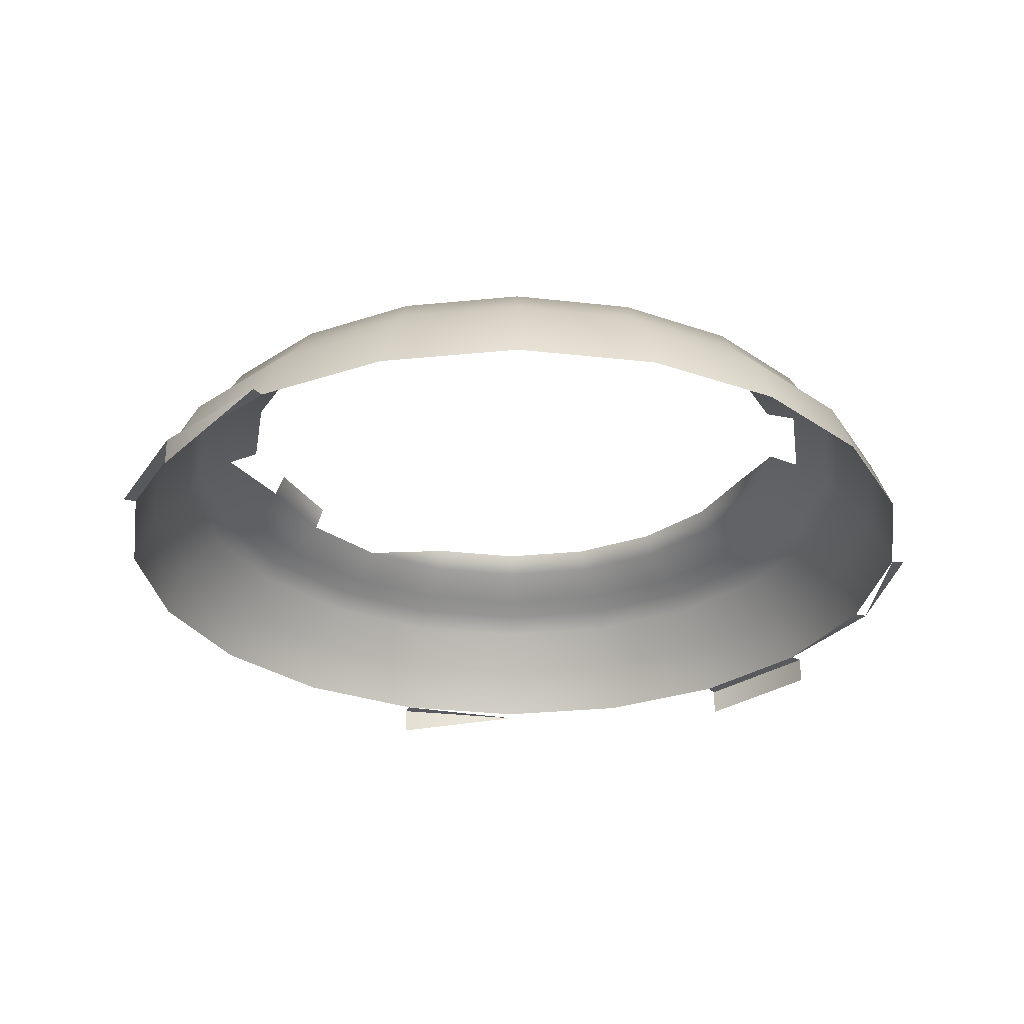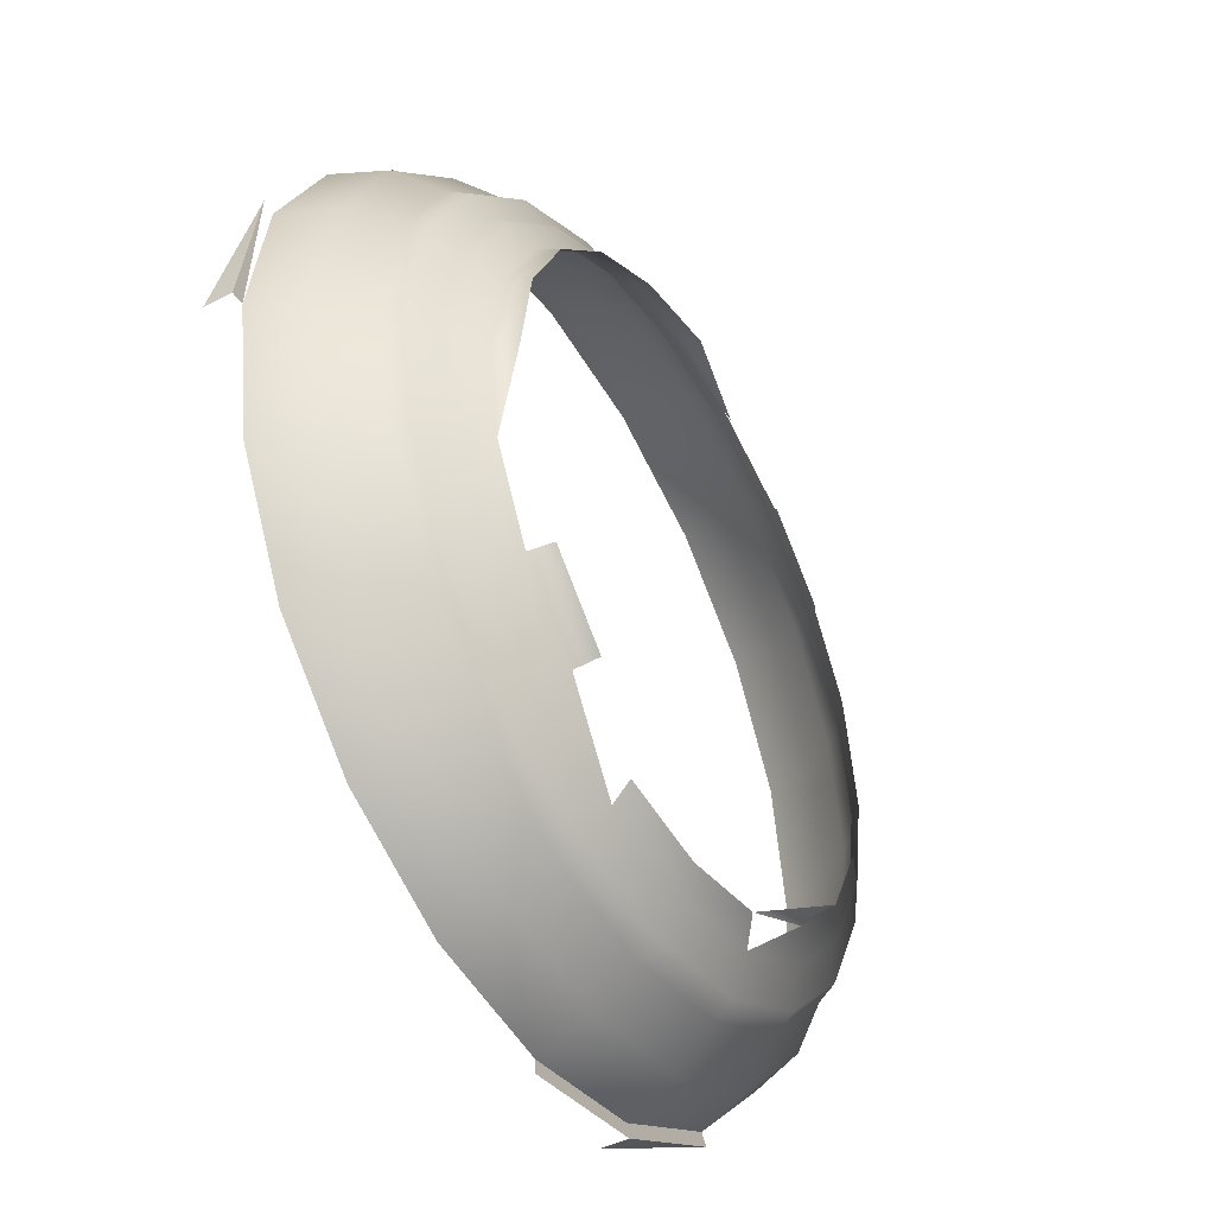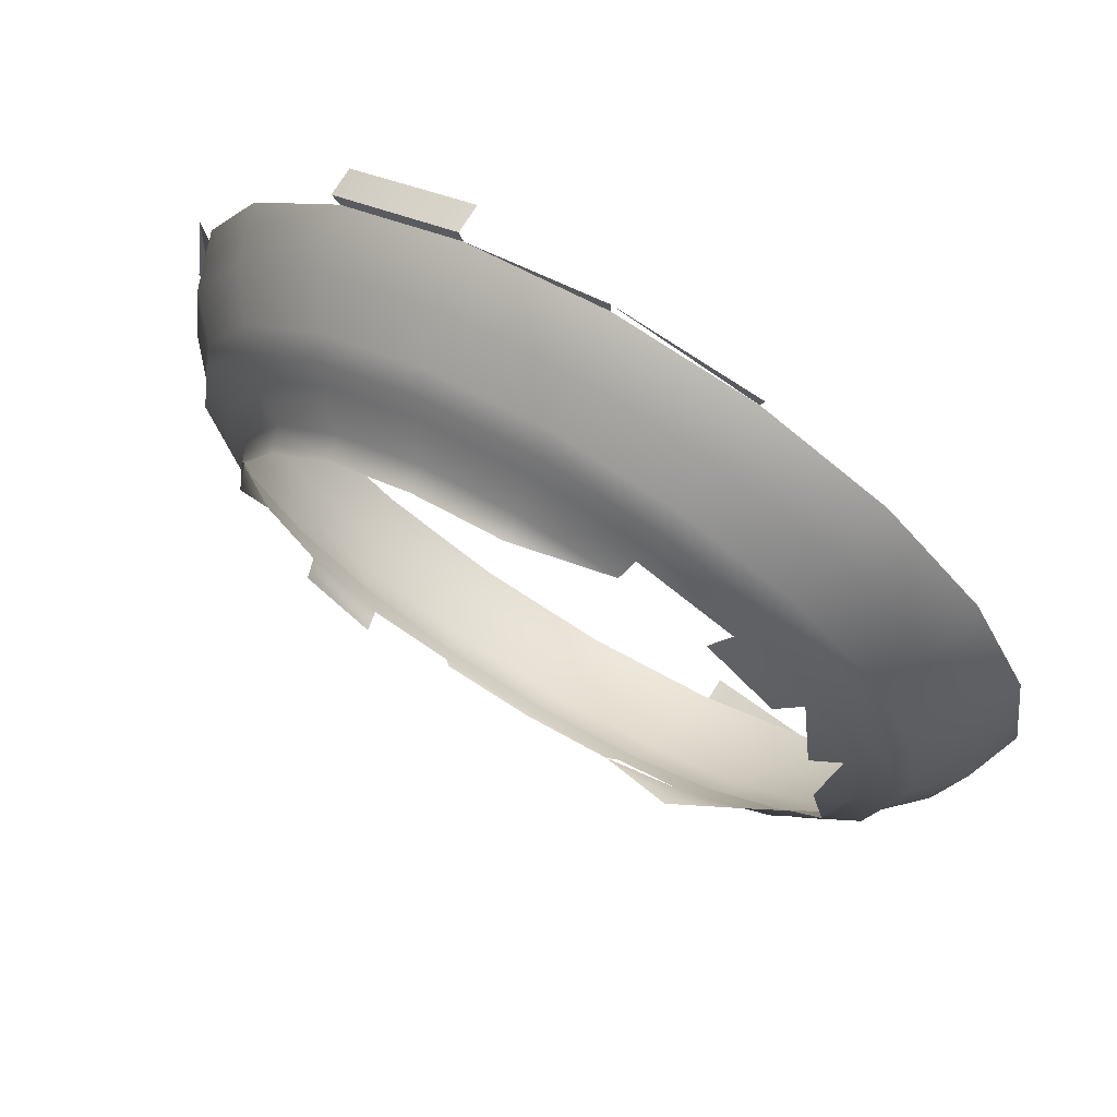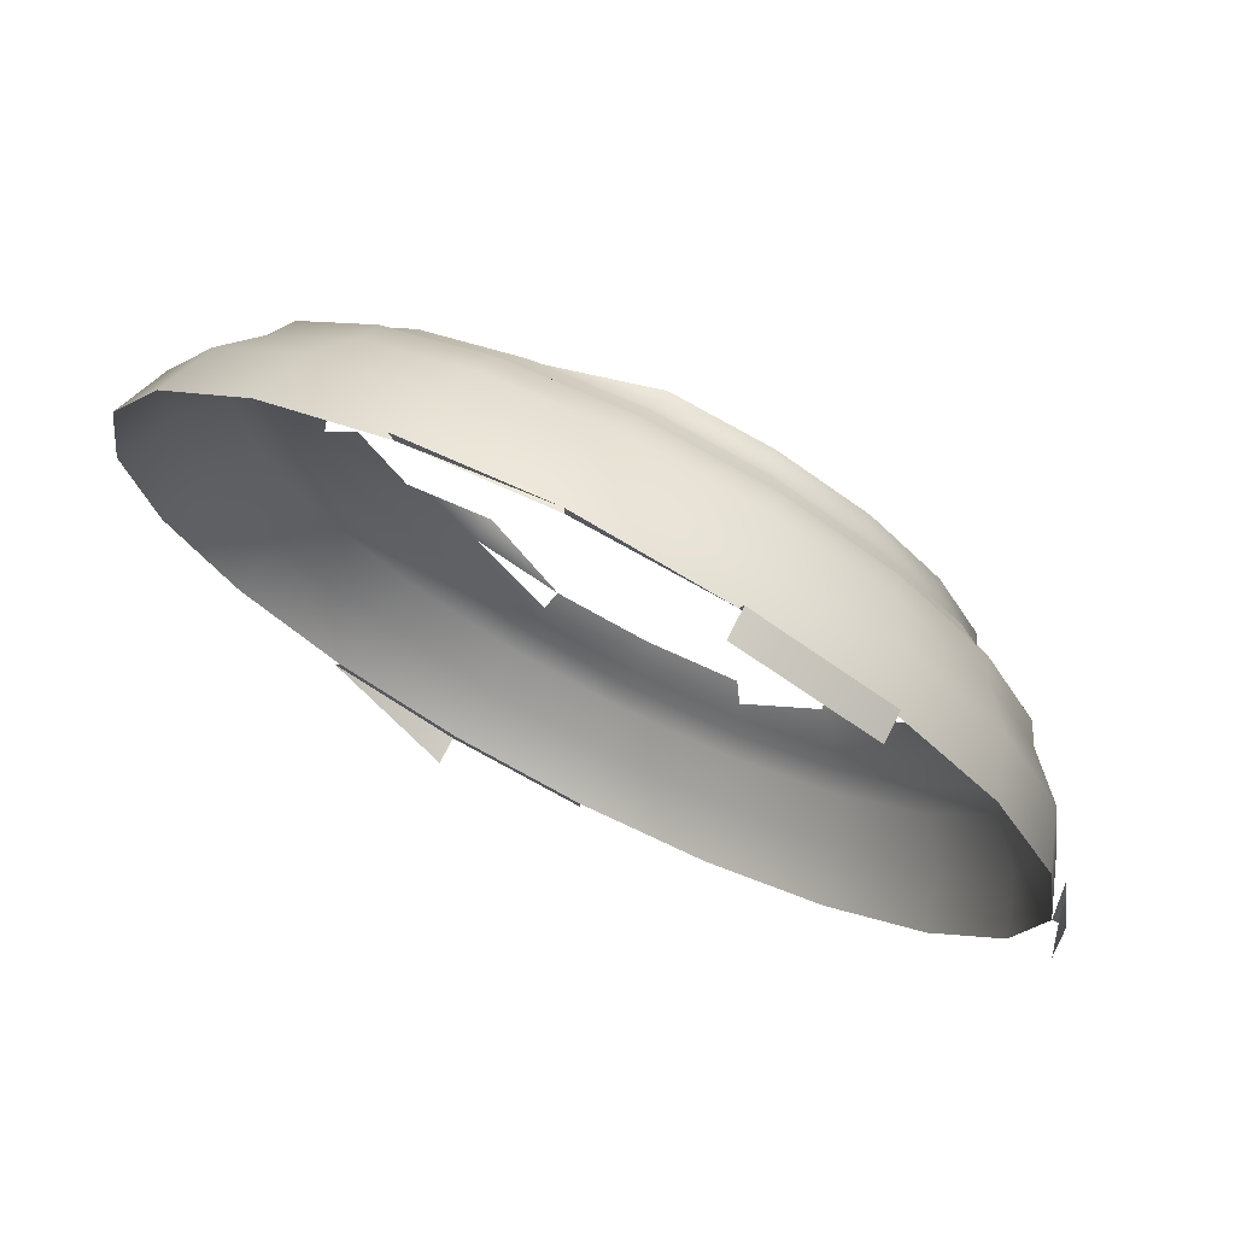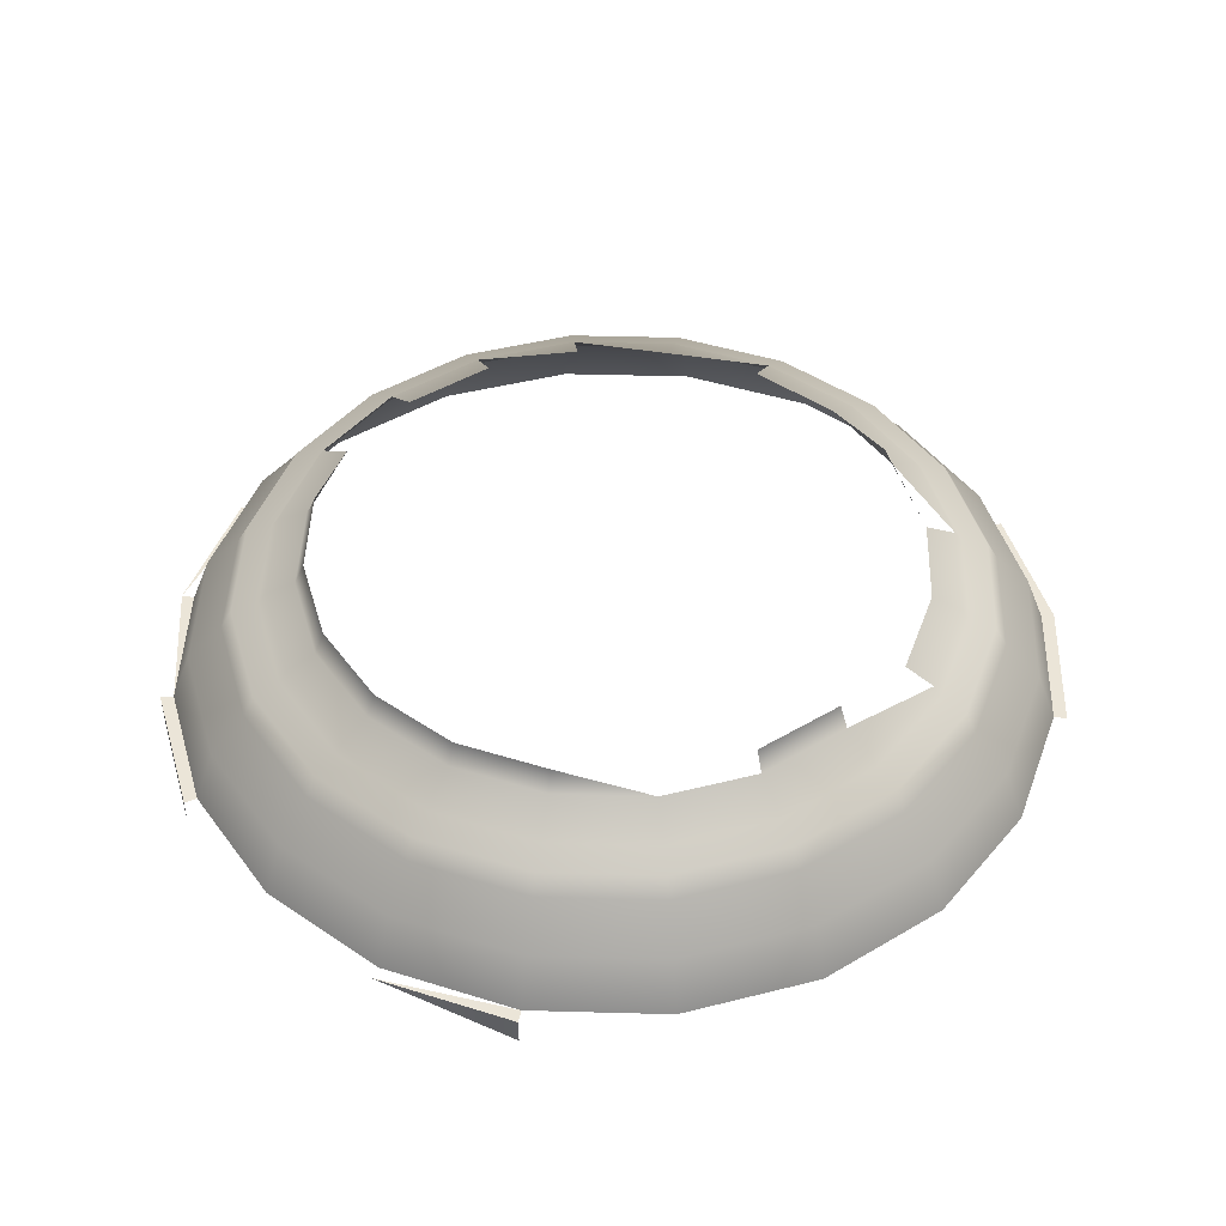
<metadata>
{"format":"obj","ext":"obj","renderer":"f3d","projection":"perspective","resolution":1024,"background":"white","views":[{"elev":-29.3,"azim":-108.5,"up":"+Y"},{"elev":-44.3,"azim":121.1,"up":"+Z"},{"elev":71.3,"azim":-148.9,"up":"+Z"},{"elev":73.2,"azim":27.1,"up":"+Z"},{"elev":45.7,"azim":100.8,"up":"+Y"}]}
</metadata>
<code>
v 0.04722 -0.3955 -0.2983
v 0.06993 -0.3955 -0.2756
v 0.08953 -0.3955 -0.2152
v -0.07345 -0.3955 -0.2983
v -0.1191 -0.4031 -0.2152
v -0.1139 -0.4031 -0.248
v -0.1139 -0.4031 -0.1825
v -0.09887 -0.4031 -0.1529
v -0.09887 -0.4031 -0.2775
v -0.04587 -0.4031 -0.316
v 0.01964 -0.4031 -0.316
v 0.04919 -0.4031 -0.301
v 0.07264 -0.4031 -0.2775
v 0.0877 -0.4031 -0.248
v 0.0845 -0.3955 -0.1835
v -0.07542 -0.4031 -0.1295
v -0.07542 -0.4031 -0.301
v -0.01312 -0.4031 -0.3212
v 0.09288 -0.4031 -0.2152
v -0.1237 -0.4071 -0.1793
v -0.1237 -0.4071 -0.2512
v -0.1072 -0.4071 -0.1469
v -0.08145 -0.4071 -0.1212
v -0.04587 -0.4031 -0.1144
v -0.01312 -0.3955 -0.1126
v -0.1072 -0.4071 -0.2836
v -0.08145 -0.4071 -0.3093
v -0.04904 -0.4071 -0.3258
v -0.01312 -0.4071 -0.3315
v 0.02281 -0.4071 -0.3258
v 0.05522 -0.4071 -0.3093
v 0.08095 -0.4071 -0.2836
v 0.09746 -0.4071 -0.2512
v 0.06993 -0.3955 -0.1549
v 0.0877 -0.4031 -0.1825
v -0.1294 -0.4071 -0.2152
v -0.04904 -0.4071 -0.1047
v 0.1031 -0.4071 -0.2152
v 0.0186 -0.3955 -0.1176
v 0.09746 -0.4071 -0.1793
v -0.132 -0.411 -0.2152
v -0.1262 -0.411 -0.1785
v -0.1262 -0.411 -0.252
v -0.1093 -0.411 -0.1453
v -0.08302 -0.411 -0.119
v -0.01312 -0.4071 -0.09897
v -0.01312 -0.4031 -0.1092
v -0.1093 -0.411 -0.2851
v -0.04987 -0.411 -0.3283
v 0.02364 -0.411 -0.3283
v 0.05679 -0.411 -0.3115
v 0.0831 -0.411 -0.2851
v 0.1 -0.411 -0.252
v 0.1058 -0.411 -0.2152
v 0.04722 -0.3955 -0.1322
v 0.07264 -0.4031 -0.1529
v 0.08095 -0.4071 -0.1469
v -0.04987 -0.411 -0.1021
v -0.08302 -0.411 -0.3115
v -0.01312 -0.411 -0.3342
v 0.01964 -0.4031 -0.1144
v 0.1 -0.411 -0.1785
v -0.1351 -0.4138 -0.1756
v -0.1169 -0.4138 -0.1399
v -0.1351 -0.4138 -0.2549
v -0.1169 -0.4138 -0.2906
v -0.0885 -0.4138 -0.1115
v -0.05275 -0.4138 -0.09326
v 0.02281 -0.4071 -0.1047
v -0.01312 -0.411 -0.0963
v -0.0885 -0.4138 -0.319
v -0.05275 -0.4138 -0.3372
v -0.01312 -0.4138 -0.3435
v 0.02652 -0.4138 -0.3372
v 0.06227 -0.4138 -0.319
v 0.09064 -0.4138 -0.2906
v 0.1089 -0.4138 -0.2549
v 0.04919 -0.4031 -0.1295
v 0.05522 -0.4071 -0.1212
v 0.0831 -0.411 -0.1453
v -0.1414 -0.4138 -0.2152
v -0.01312 -0.4138 -0.08699
v 0.1151 -0.4138 -0.2152
v 0.1089 -0.4138 -0.1756
v 0.09064 -0.4138 -0.1399
v -0.1453 -0.4208 -0.2152
v -0.1388 -0.4208 -0.1744
v -0.1201 -0.4208 -0.1375
v -0.1388 -0.4208 -0.2561
v -0.1201 -0.4208 -0.2929
v -0.09081 -0.4208 -0.1083
v -0.05396 -0.4208 -0.08952
v 0.02364 -0.411 -0.1021
v -0.05396 -0.4208 -0.341
v 0.02773 -0.4208 -0.341
v 0.06458 -0.4208 -0.3222
v 0.09383 -0.4208 -0.2929
v 0.1126 -0.4208 -0.2561
v 0.05679 -0.411 -0.119
v 0.06227 -0.4138 -0.1115
v -0.09081 -0.4208 -0.3222
v -0.01312 -0.4208 -0.08305
v 0.02652 -0.4138 -0.09326
v -0.01312 -0.4208 -0.3474
v 0.1191 -0.4208 -0.2152
v 0.1126 -0.4208 -0.1744
v 0.09383 -0.4208 -0.1375
v -0.1578 -0.4338 -0.2152
v -0.1302 -0.4338 -0.1302
v -0.09817 -0.4338 -0.09817
v -0.1507 -0.4338 -0.26
v -0.1302 -0.4338 -0.3003
v -0.09817 -0.4338 -0.3323
v -0.05783 -0.4338 -0.07762
v -0.05783 -0.4338 -0.3529
v -0.01312 -0.4338 -0.3599
v 0.0316 -0.4338 -0.3529
v 0.07194 -0.4338 -0.3323
v 0.1039 -0.4338 -0.3003
v 0.1245 -0.4338 -0.26
v 0.06458 -0.4208 -0.1083
v -0.1507 -0.4338 -0.1705
v -0.01312 -0.4338 -0.07054
v 0.02773 -0.4208 -0.08952
v 0.1316 -0.4338 -0.2152
v 0.1039 -0.4338 -0.1302
v 0.07194 -0.4338 -0.09817
v -0.1649 -0.4522 -0.2152
v -0.1575 -0.4522 -0.2621
v -0.1575 -0.4522 -0.1683
v -0.1359 -0.4522 -0.126
v -0.1023 -0.4522 -0.09245
v -0.1023 -0.4522 -0.338
v -0.06001 -0.4522 -0.3596
v -0.06001 -0.4522 -0.07089
v -0.01312 -0.4522 -0.367
v 0.07609 -0.4522 -0.338
v 0.1097 -0.4522 -0.3044
v 0.1312 -0.4522 -0.2621
v 0.1245 -0.4338 -0.1705
v 0.0316 -0.4338 -0.07762
v -0.1359 -0.4522 -0.3044
v -0.01312 -0.4522 -0.06346
v 0.03378 -0.4522 -0.3596
v 0.1387 -0.4522 -0.2152
v 0.1312 -0.4522 -0.1683
v 0.1097 -0.4522 -0.126
v 0.03378 -0.4522 -0.07089
v -0.0614 -0.4522 -0.06662
v -0.105 -0.4522 -0.3417
v -0.0614 -0.4522 -0.3639
v -0.01312 -0.4522 -0.05897
v -0.01312 -0.4522 -0.3715
v 0.07609 -0.4522 -0.09245
v 0.1355 -0.4522 -0.1669
v 0.1431 -0.4522 -0.2152
v 0.07873 -0.4522 -0.08881
v 0.03517 -0.4522 -0.06662
v -0.0614 -0.4619 -0.3639
v 0.1431 -0.4619 -0.2152
v 0.03517 -0.4619 -0.06662
v 0.07873 -0.4619 -0.08881
f 13 1 2
f 9 4 17
f 4 10 17
f 1 13 12
f 14 3 19
f 15 19 3
f 8 23 16
f 26 6 9
f 27 9 17
f 29 10 18
f 11 29 18
f 13 31 12
f 14 32 13
f 19 33 14
f 19 15 35
f 20 5 36
f 22 7 20
f 5 21 36
f 6 26 21
f 23 8 22
f 9 27 26
f 17 28 27
f 10 29 28
f 29 11 30
f 30 12 31
f 31 13 32
f 32 14 33
f 33 19 38
f 34 35 15
f 40 19 35
f 41 20 36
f 42 22 20
f 21 41 36
f 26 43 21
f 44 23 22
f 45 37 23
f 46 24 37
f 25 24 47
f 27 48 26
f 49 27 28
f 29 49 28
f 50 29 30
f 51 30 31
f 52 31 32
f 53 32 33
f 19 40 38
f 54 33 38
f 35 34 56
f 35 57 40
f 20 41 42
f 22 42 44
f 41 21 43
f 43 26 48
f 23 44 45
f 37 45 58
f 24 46 47
f 58 46 37
f 47 39 25
f 48 27 59
f 27 49 59
f 49 29 60
f 29 50 60
f 30 51 50
f 31 52 51
f 32 53 52
f 33 54 53
f 40 54 38
f 55 56 34
f 61 55 39
f 57 35 56
f 57 62 40
f 41 63 42
f 42 64 44
f 65 41 43
f 66 43 48
f 44 67 45
f 45 68 58
f 69 47 46
f 46 58 70
f 39 47 61
f 71 48 59
f 72 59 49
f 73 49 60
f 50 73 60
f 51 74 50
f 52 75 51
f 53 76 52
f 54 77 53
f 54 40 62
f 56 55 78
f 55 61 78
f 56 79 57
f 62 57 80
f 63 41 81
f 64 42 63
f 67 44 64
f 41 65 81
f 43 66 65
f 48 71 66
f 68 45 67
f 82 58 68
f 47 69 61
f 70 69 46
f 58 82 70
f 59 72 71
f 49 73 72
f 73 50 74
f 74 51 75
f 75 52 76
f 76 53 77
f 77 54 83
f 84 54 62
f 79 56 78
f 69 78 61
f 79 80 57
f 85 62 80
f 86 63 81
f 87 64 63
f 88 67 64
f 65 86 81
f 66 89 65
f 71 90 66
f 91 68 67
f 92 82 68
f 69 70 93
f 82 93 70
f 94 71 72
f 73 94 72
f 95 73 74
f 96 74 75
f 97 75 76
f 98 76 77
f 54 84 83
f 83 98 77
f 62 85 84
f 78 69 79
f 80 79 99
f 80 100 85
f 63 86 87
f 64 87 88
f 67 88 91
f 86 65 89
f 89 66 90
f 90 71 101
f 68 91 92
f 82 92 102
f 93 79 69
f 93 82 103
f 71 94 101
f 94 73 104
f 73 95 104
f 74 96 95
f 75 97 96
f 76 98 97
f 84 105 83
f 98 83 105
f 85 106 84
f 79 93 99
f 100 80 99
f 100 107 85
f 108 87 86
f 87 109 88
f 88 110 91
f 111 86 89
f 112 89 90
f 113 90 101
f 91 114 92
f 114 102 92
f 102 103 82
f 103 99 93
f 115 101 94
f 104 115 94
f 95 116 104
f 96 117 95
f 97 118 96
f 98 119 97
f 105 84 106
f 105 120 98
f 106 85 107
f 99 103 100
f 107 100 121
f 87 108 122
f 86 111 108
f 109 87 122
f 110 88 109
f 114 91 110
f 89 112 111
f 90 113 112
f 101 115 113
f 102 114 123
f 103 102 124
f 115 104 116
f 116 95 117
f 117 96 118
f 118 97 119
f 119 98 120
f 106 125 105
f 120 105 125
f 126 106 107
f 124 100 103
f 100 124 121
f 127 107 121
f 128 122 108
f 129 108 111
f 130 109 122
f 131 110 109
f 132 114 110
f 112 129 111
f 133 112 113
f 134 113 115
f 135 123 114
f 123 124 102
f 116 134 115
f 117 136 116
f 137 117 118
f 138 118 119
f 139 119 120
f 125 106 140
f 125 139 120
f 106 126 140
f 107 127 126
f 141 121 124
f 121 141 127
f 122 128 130
f 108 129 128
f 109 130 131
f 110 131 132
f 114 132 135
f 129 112 142
f 112 133 142
f 113 134 133
f 123 135 143
f 124 123 141
f 134 116 136
f 136 117 144
f 117 137 144
f 118 138 137
f 119 139 138
f 140 145 125
f 139 125 145
f 126 146 140
f 127 147 126
f 148 127 141
f 151 133 134
f 143 141 123
f 153 134 136
f 145 140 146
f 146 126 147
f 147 127 154
f 127 148 154
f 141 143 148
f 135 149 152
f 150 133 151
f 151 134 153
f 143 152 148
f 148 158 154
f 159 150 151
f 145 155 156
f 154 158 157
f 155 160 156
f 161 157 158
f 157 161 162
f 2 1 13
f 17 4 9
f 17 10 4
f 12 13 1
f 19 3 14
f 3 19 15
f 16 23 8
f 9 6 26
f 17 9 27
f 18 10 29
f 18 29 11
f 12 31 13
f 13 32 14
f 14 33 19
f 35 15 19
f 36 5 20
f 20 7 22
f 36 21 5
f 21 26 6
f 22 8 23
f 26 27 9
f 27 28 17
f 28 29 10
f 30 11 29
f 31 12 30
f 32 13 31
f 33 14 32
f 38 19 33
f 15 35 34
f 35 19 40
f 36 20 41
f 20 22 42
f 36 41 21
f 21 43 26
f 22 23 44
f 23 37 45
f 37 24 46
f 47 24 25
f 26 48 27
f 28 27 49
f 28 49 29
f 30 29 50
f 31 30 51
f 32 31 52
f 33 32 53
f 38 40 19
f 38 33 54
f 56 34 35
f 40 57 35
f 42 41 20
f 44 42 22
f 43 21 41
f 48 26 43
f 45 44 23
f 58 45 37
f 47 46 24
f 37 46 58
f 25 39 47
f 59 27 48
f 59 49 27
f 60 29 49
f 60 50 29
f 50 51 30
f 51 52 31
f 52 53 32
f 53 54 33
f 38 54 40
f 34 56 55
f 39 55 61
f 56 35 57
f 40 62 57
f 42 63 41
f 44 64 42
f 43 41 65
f 48 43 66
f 45 67 44
f 58 68 45
f 46 47 69
f 70 58 46
f 61 47 39
f 59 48 71
f 49 59 72
f 60 49 73
f 60 73 50
f 50 74 51
f 51 75 52
f 52 76 53
f 53 77 54
f 62 40 54
f 78 55 56
f 78 61 55
f 57 79 56
f 80 57 62
f 81 41 63
f 63 42 64
f 64 44 67
f 81 65 41
f 65 66 43
f 66 71 48
f 67 45 68
f 68 58 82
f 61 69 47
f 46 69 70
f 70 82 58
f 71 72 59
f 72 73 49
f 74 50 73
f 75 51 74
f 76 52 75
f 77 53 76
f 83 54 77
f 62 54 84
f 78 56 79
f 61 78 69
f 57 80 79
f 80 62 85
f 81 63 86
f 63 64 87
f 64 67 88
f 81 86 65
f 65 89 66
f 66 90 71
f 67 68 91
f 68 82 92
f 93 70 69
f 70 93 82
f 72 71 94
f 72 94 73
f 74 73 95
f 75 74 96
f 76 75 97
f 77 76 98
f 83 84 54
f 77 98 83
f 84 85 62
f 79 69 78
f 99 79 80
f 85 100 80
f 87 86 63
f 88 87 64
f 91 88 67
f 89 65 86
f 90 66 89
f 101 71 90
f 92 91 68
f 102 92 82
f 69 79 93
f 103 82 93
f 101 94 71
f 104 73 94
f 104 95 73
f 95 96 74
f 96 97 75
f 97 98 76
f 83 105 84
f 105 83 98
f 84 106 85
f 99 93 79
f 99 80 100
f 85 107 100
f 86 87 108
f 88 109 87
f 91 110 88
f 89 86 111
f 90 89 112
f 101 90 113
f 92 114 91
f 92 102 114
f 82 103 102
f 93 99 103
f 94 101 115
f 94 115 104
f 104 116 95
f 95 117 96
f 96 118 97
f 97 119 98
f 106 84 105
f 98 120 105
f 107 85 106
f 100 103 99
f 121 100 107
f 122 108 87
f 108 111 86
f 122 87 109
f 109 88 110
f 110 91 114
f 111 112 89
f 112 113 90
f 113 115 101
f 123 114 102
f 124 102 103
f 116 104 115
f 117 95 116
f 118 96 117
f 119 97 118
f 120 98 119
f 105 125 106
f 125 105 120
f 107 106 126
f 103 100 124
f 121 124 100
f 121 107 127
f 108 122 128
f 111 108 129
f 122 109 130
f 109 110 131
f 110 114 132
f 111 129 112
f 113 112 133
f 115 113 134
f 114 123 135
f 102 124 123
f 115 134 116
f 116 136 117
f 118 117 137
f 119 118 138
f 120 119 139
f 140 106 125
f 120 139 125
f 140 126 106
f 126 127 107
f 124 121 141
f 127 141 121
f 130 128 122
f 128 129 108
f 131 130 109
f 132 131 110
f 135 132 114
f 142 112 129
f 142 133 112
f 133 134 113
f 143 135 123
f 141 123 124
f 136 116 134
f 144 117 136
f 144 137 117
f 137 138 118
f 138 139 119
f 125 145 140
f 145 125 139
f 140 146 126
f 126 147 127
f 141 127 148
f 134 133 151
f 123 141 143
f 136 134 153
f 146 140 145
f 147 126 146
f 154 127 147
f 154 148 127
f 148 143 141
f 152 149 135
f 151 133 150
f 153 134 151
f 148 152 143
f 154 158 148
f 151 150 159
f 156 155 145
f 157 158 154
f 156 160 155
f 158 157 161
f 162 161 157

</code>
